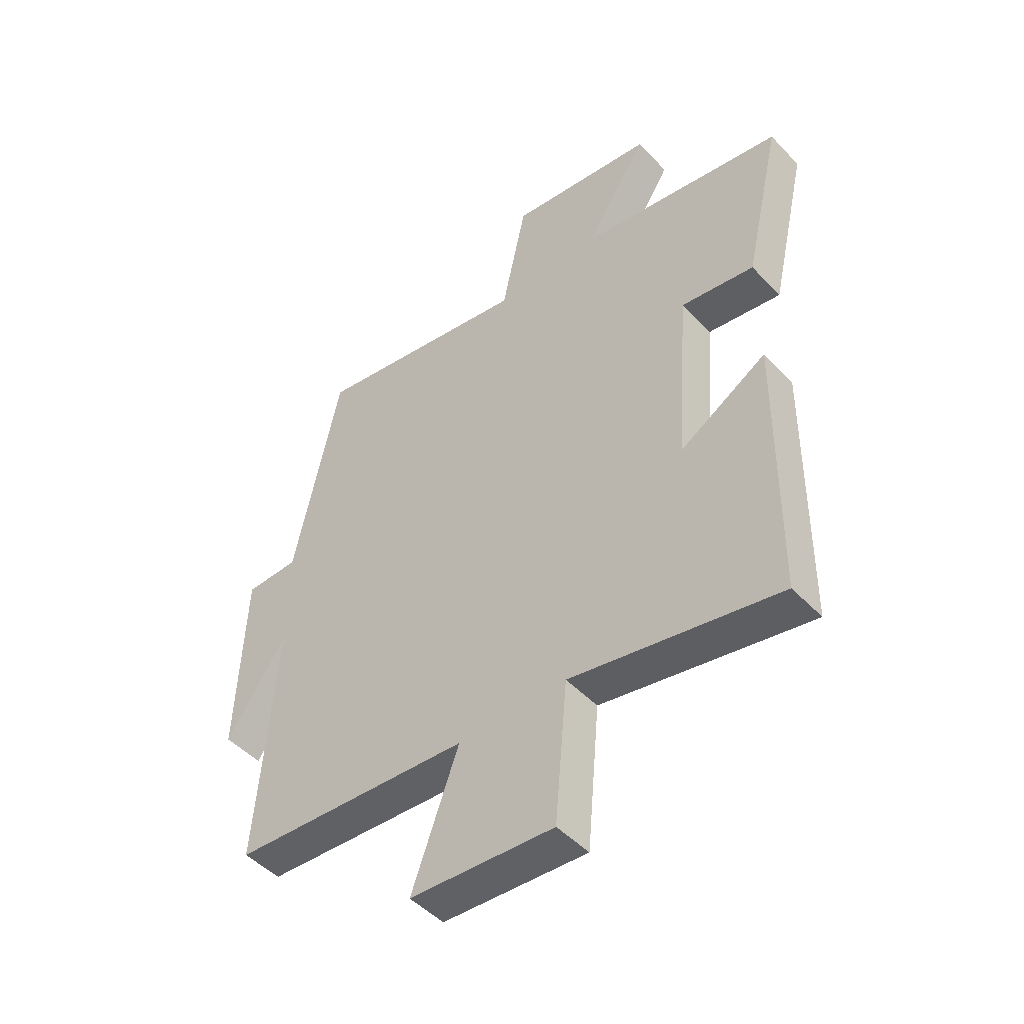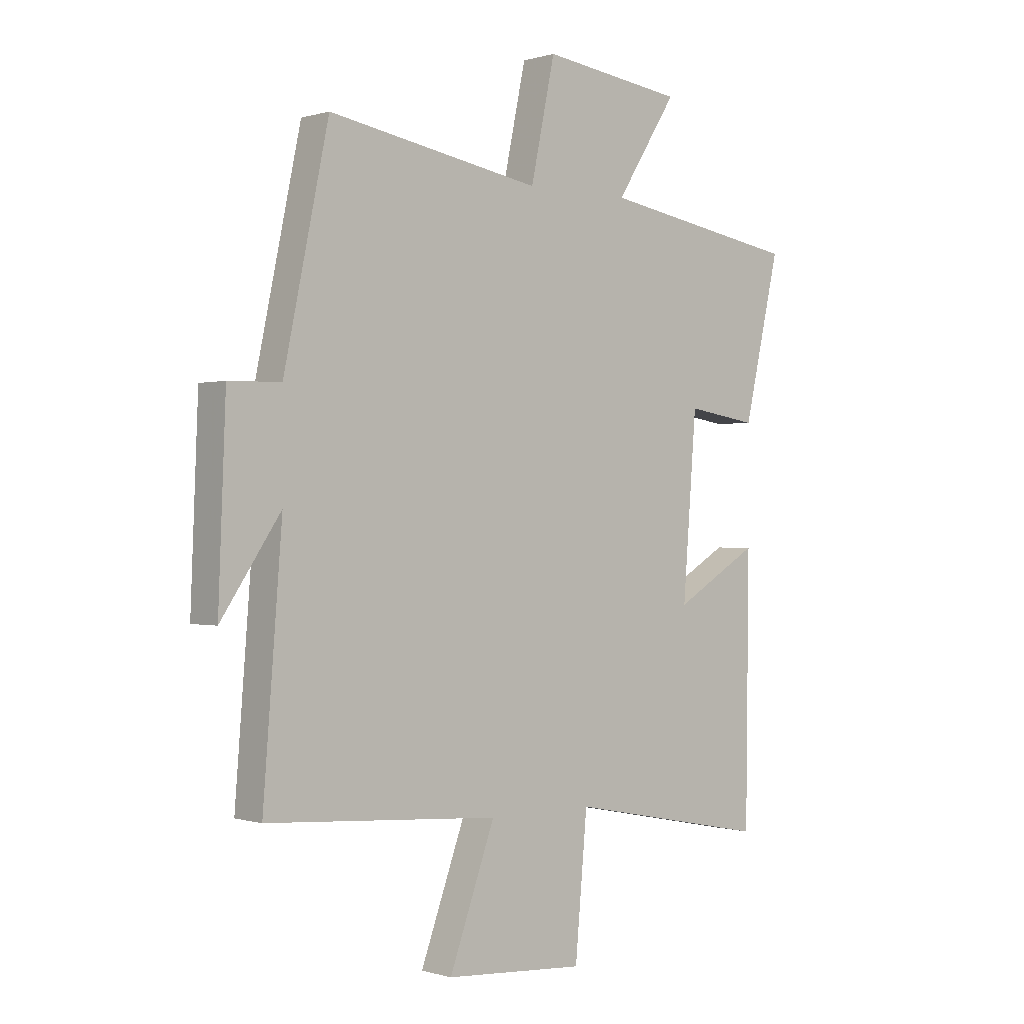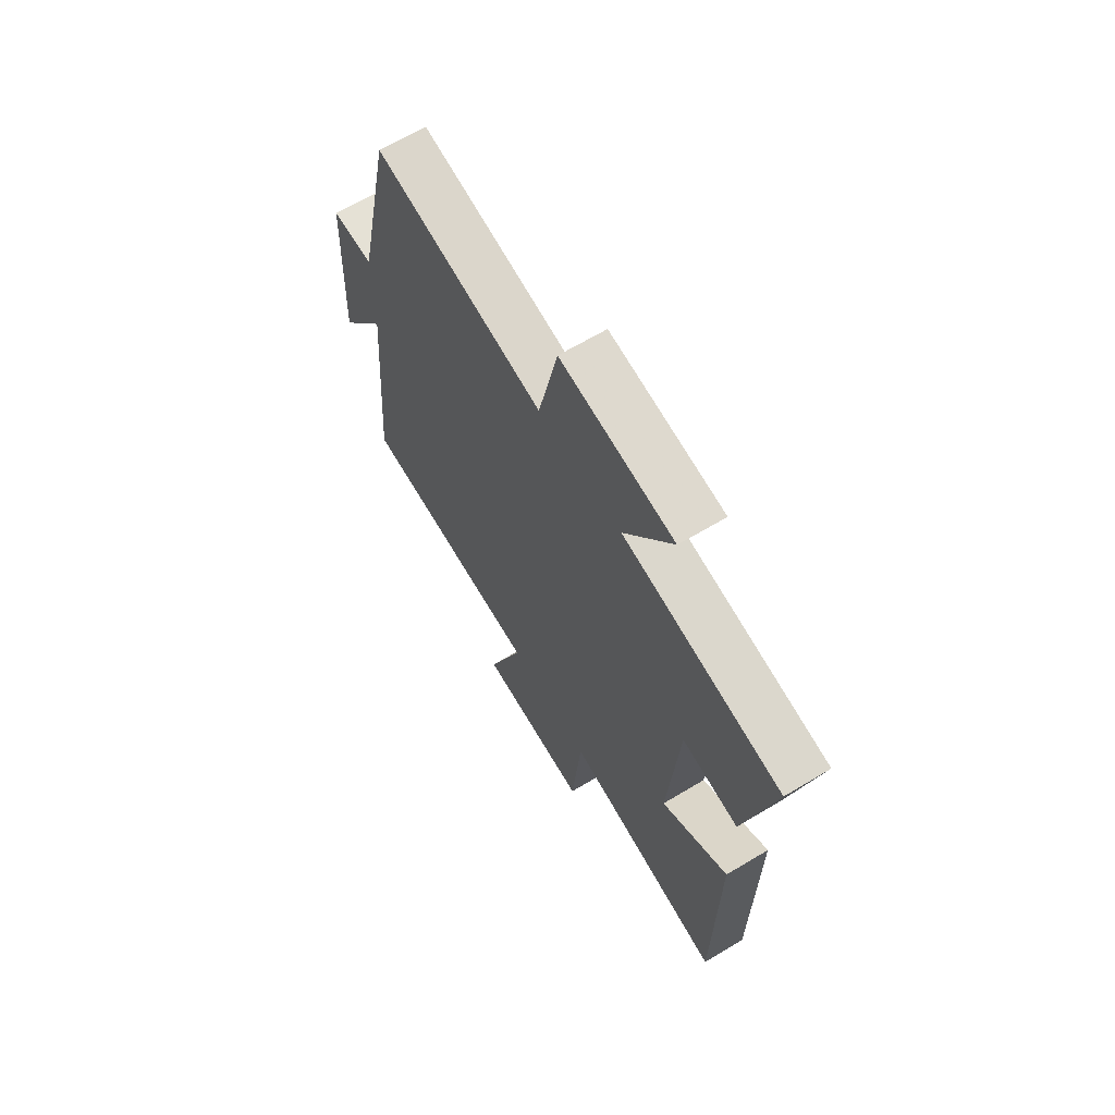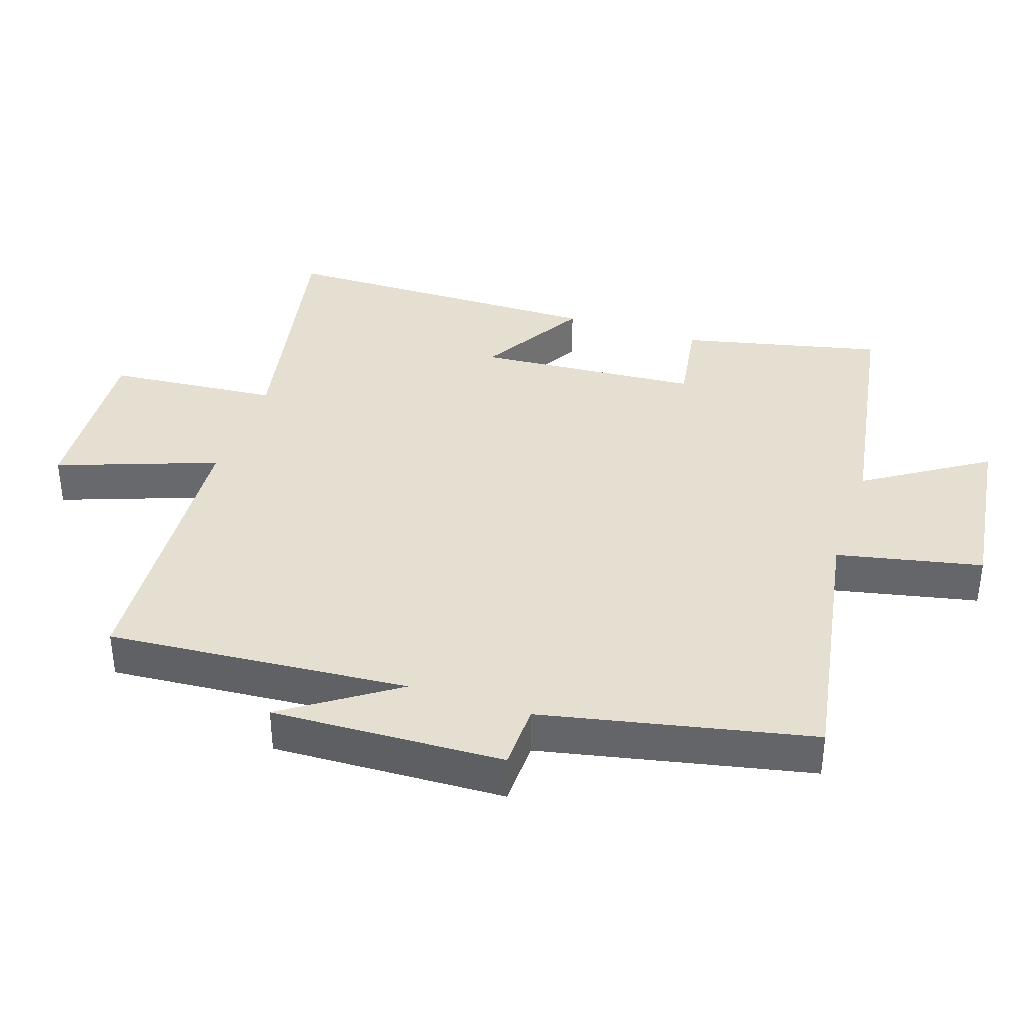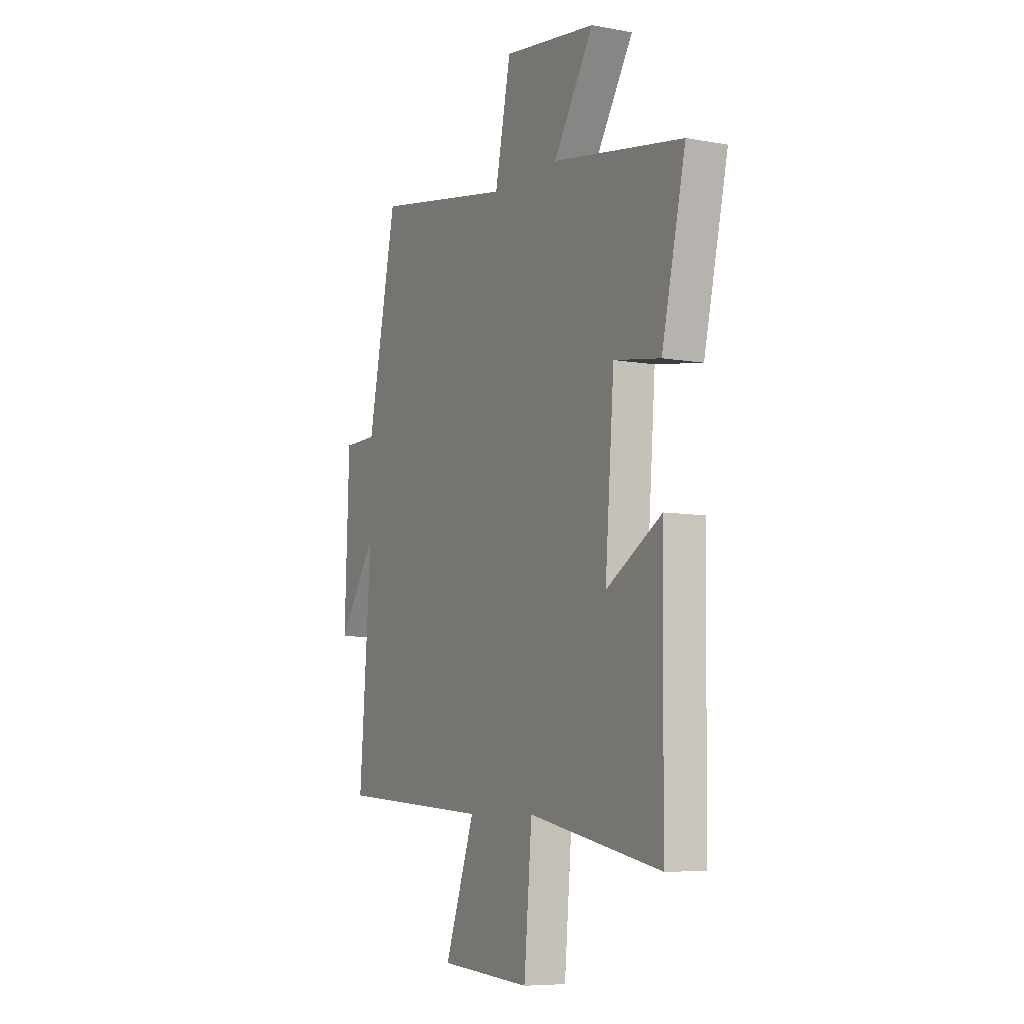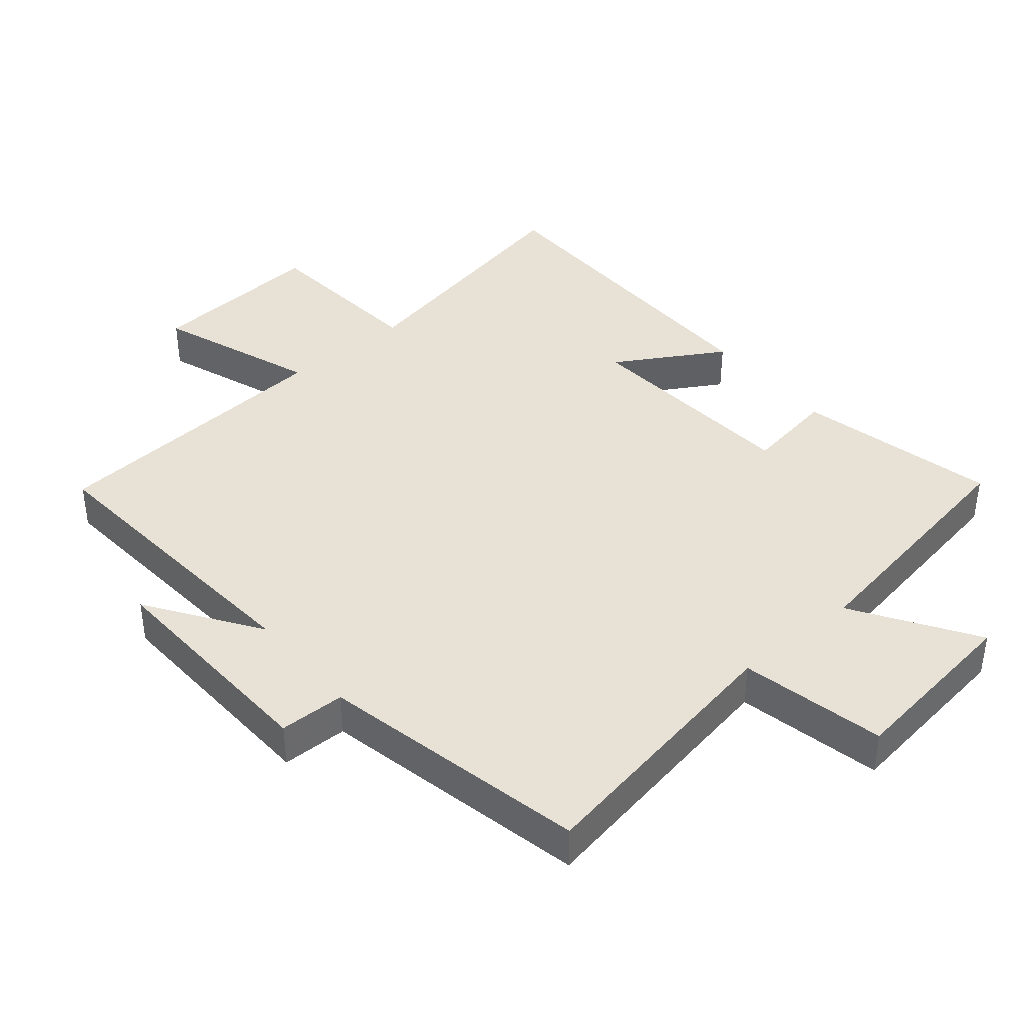
<metadata>
{"format":"obj","ext":"obj","renderer":"f3d","projection":"perspective","resolution":1024,"background":"white","views":[{"elev":-48.1,"azim":40.9,"up":"+Z"},{"elev":-0.1,"azim":-41.8,"up":"+Z"},{"elev":65.8,"azim":58.9,"up":"+Z"},{"elev":37.5,"azim":-71.5,"up":"+Y"},{"elev":-7.3,"azim":62.5,"up":"+Z"},{"elev":40.4,"azim":-39.9,"up":"+Y"}]}
</metadata>
<code>
v -0.536 0.07 -0.469
v -0.5 0.07 -0.016
v -0.613 0.07 -0.182
v -0.599 0.07 0.166
v -0.5 0.07 0.168
v -0.415 0.07 0.571
v -0.01 0.07 0.5
v 0.036 0.07 0.717
v 0.306 0.07 0.681
v 0.19 0.07 0.5
v 0.569 0.07 0.436
v 0.5 0.07 0.136
v 0.365 0.07 0.157
v 0.339 0.07 -0.177
v 0.5 0.07 -0.082
v 0.494 0.07 -0.576
v 0.109 0.07 -0.5
v 0.086 0.07 -0.757
v -0.18 0.07 -0.739
v -0.093 0.07 -0.5
v -0.536 0 -0.469
v -0.5 0 -0.016
v -0.613 0 -0.182
v -0.599 0 0.166
v -0.5 0 0.168
v -0.415 0 0.571
v -0.01 0 0.5
v 0.036 0 0.717
v 0.306 0 0.681
v 0.19 0 0.5
v 0.569 0 0.436
v 0.5 0 0.136
v 0.365 0 0.157
v 0.339 0 -0.177
v 0.5 0 -0.082
v 0.494 0 -0.576
v 0.109 0 -0.5
v 0.086 0 -0.757
v -0.18 0 -0.739
v -0.093 0 -0.5
f 17 18 19 20
f 17 20 1 2
f 14 15 16 17
f 13 14 17 2
f 10 11 12 13
f 10 13 2
f 7 8 9 10
f 7 10 2
f 5 6 7 2
f 2 3 4 5
f 40 39 38 37
f 22 21 40 37
f 37 36 35 34
f 22 37 34 33
f 33 32 31 30
f 22 33 30
f 30 29 28 27
f 22 30 27
f 22 27 26 25
f 25 24 23 22
f 1 21 22 2
f 2 22 23 3
f 3 23 24 4
f 4 24 25 5
f 5 25 26 6
f 6 26 27 7
f 7 27 28 8
f 8 28 29 9
f 9 29 30 10
f 10 30 31 11
f 11 31 32 12
f 12 32 33 13
f 13 33 34 14
f 14 34 35 15
f 15 35 36 16
f 16 36 37 17
f 17 37 38 18
f 18 38 39 19
f 19 39 40 20
f 20 40 21 1

</code>
